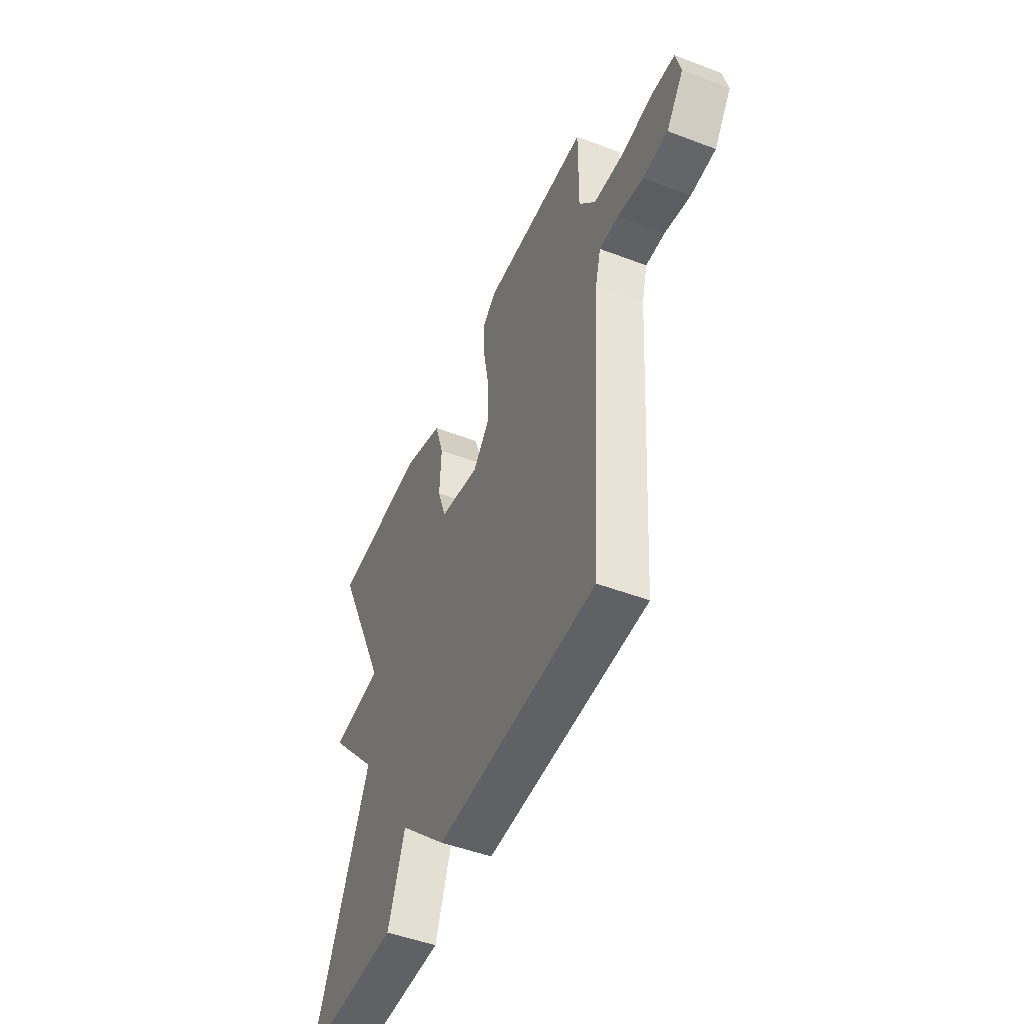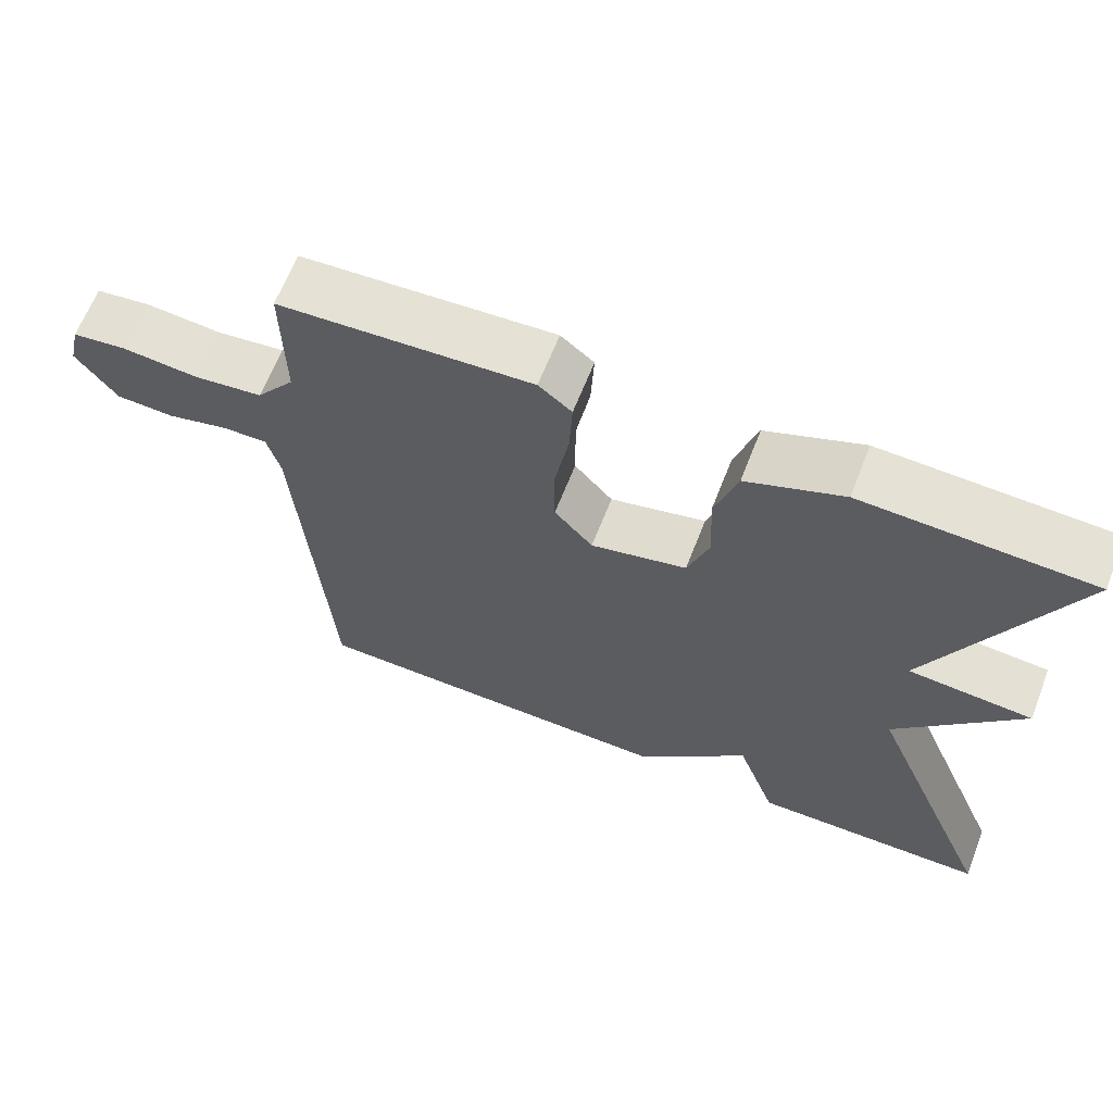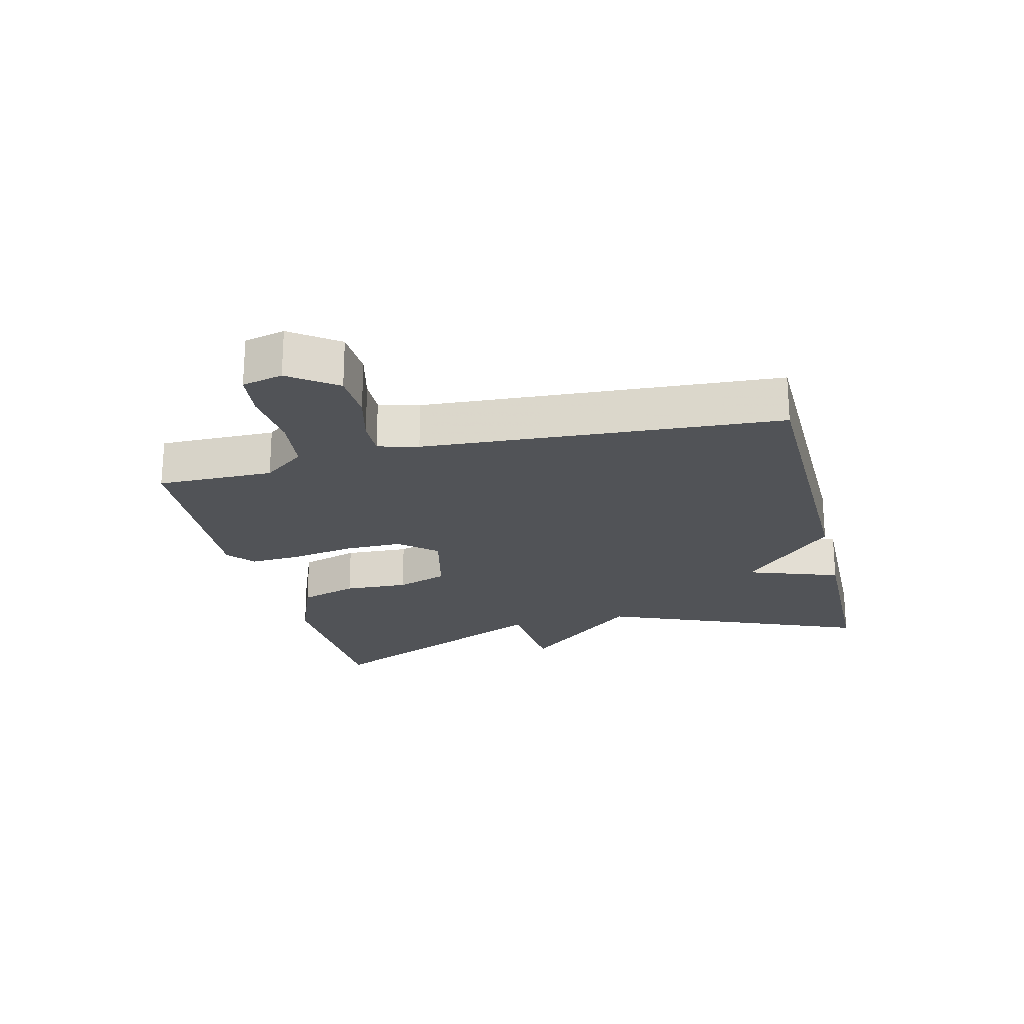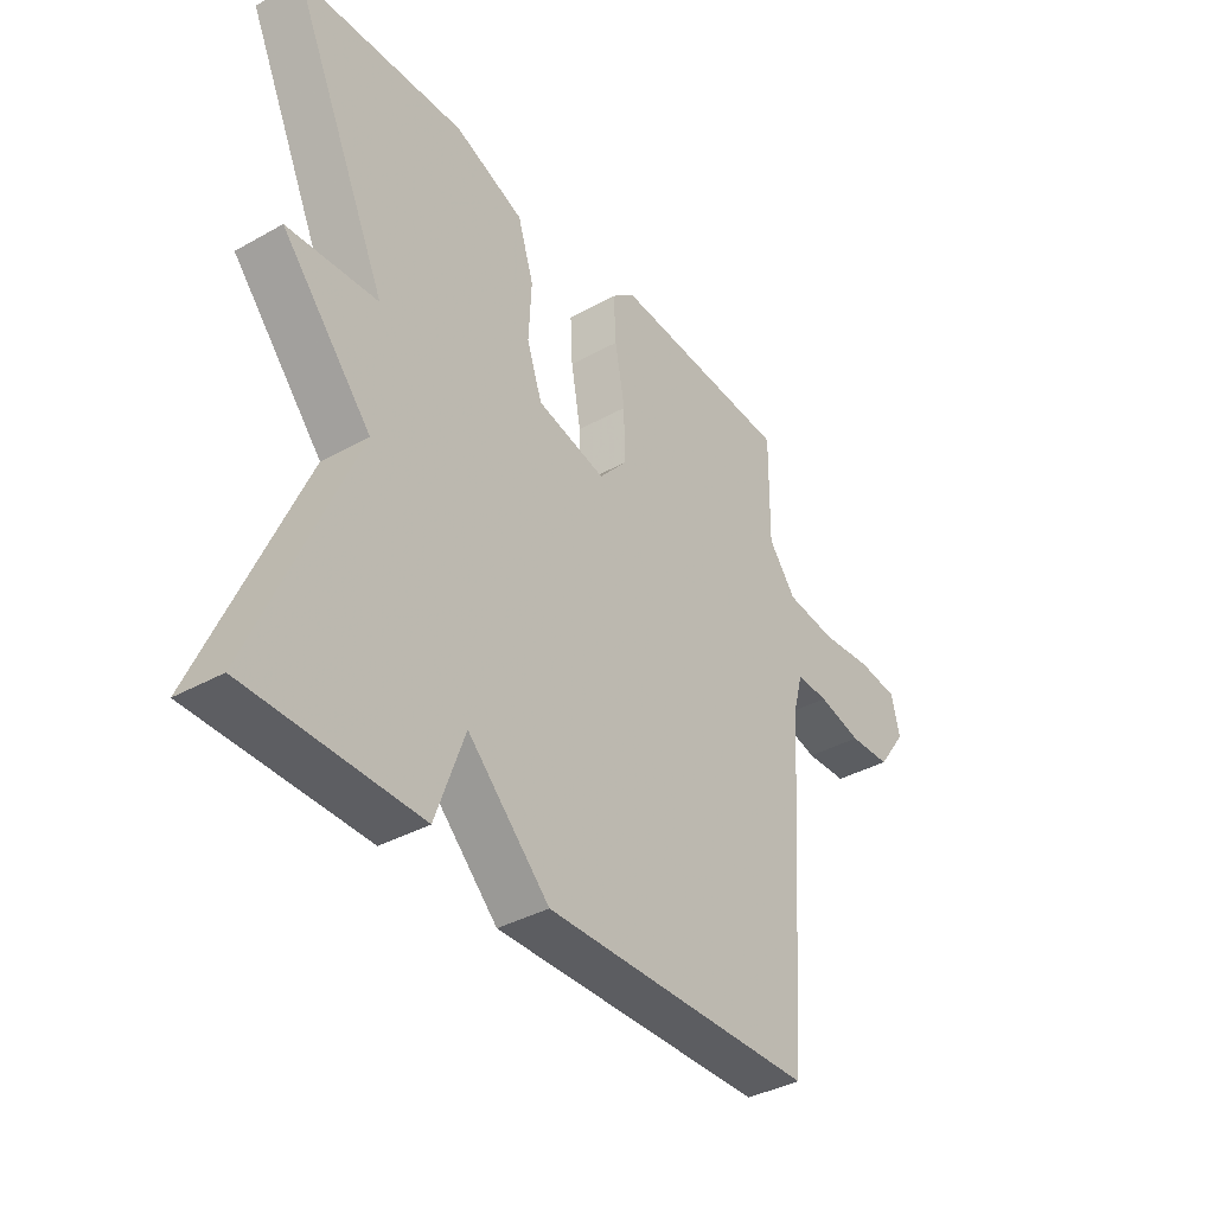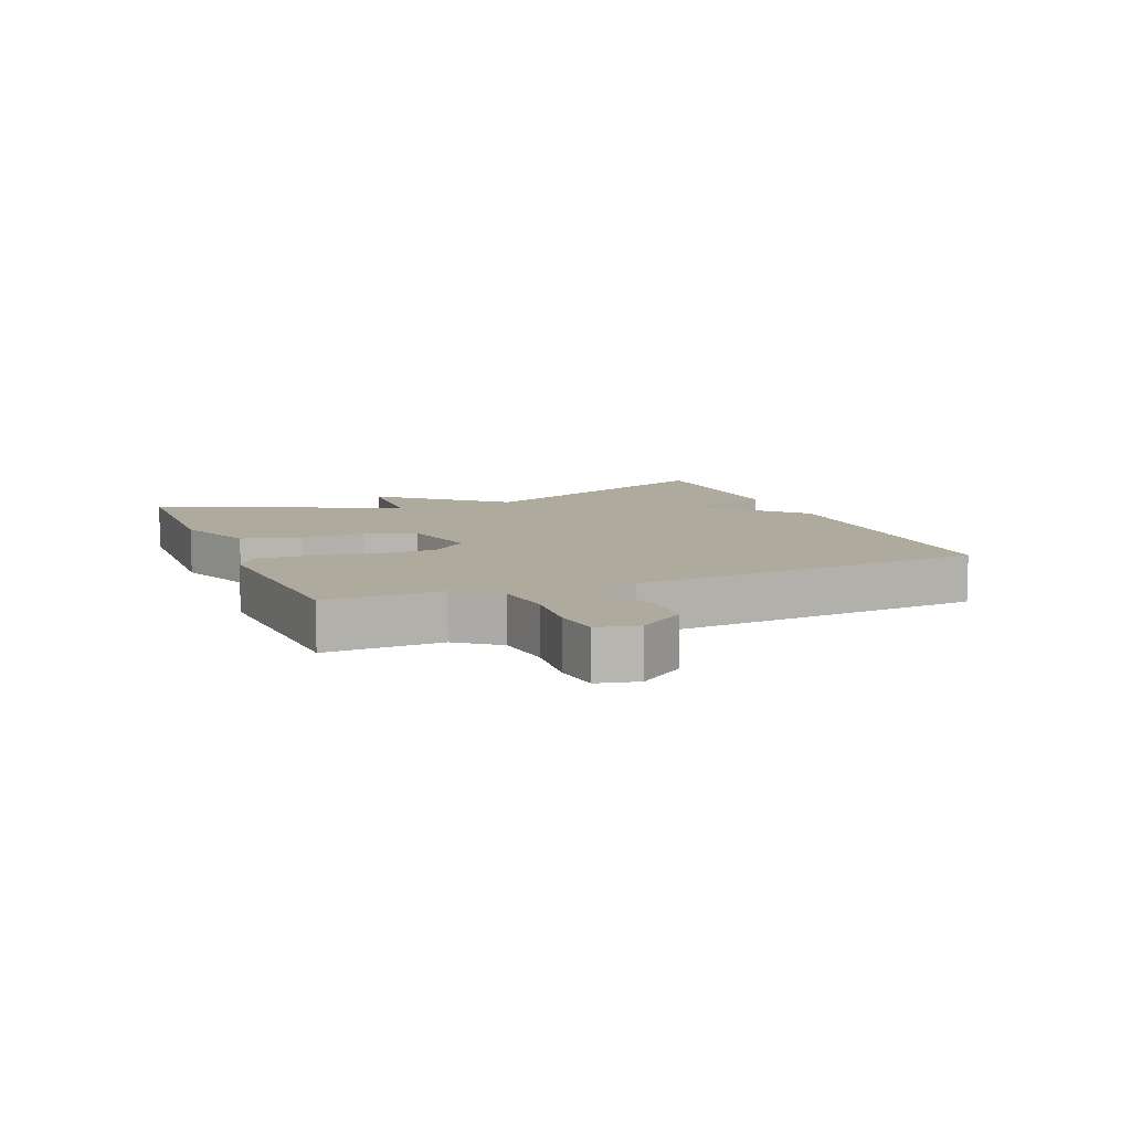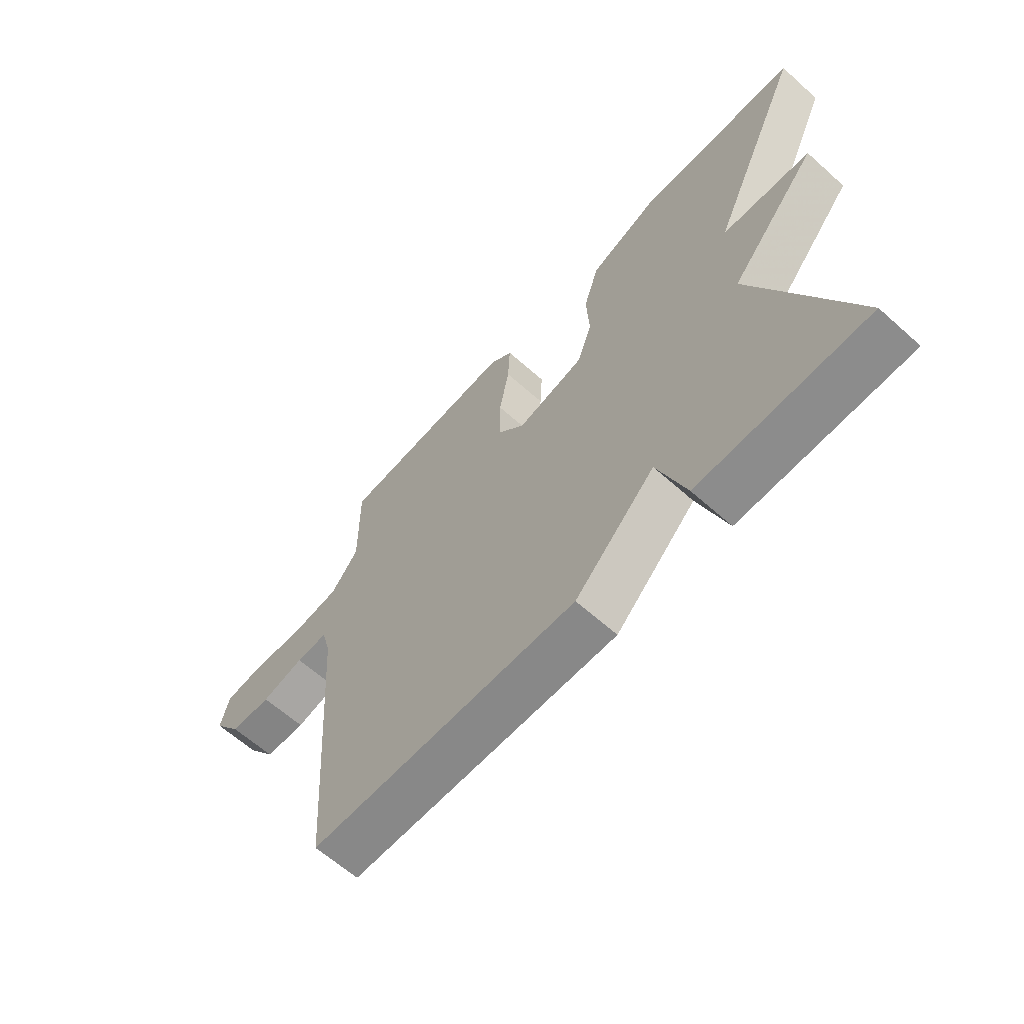
<metadata>
{"format":"obj","ext":"obj","renderer":"f3d","projection":"perspective","resolution":1024,"background":"white","views":[{"elev":-49.3,"azim":67.2,"up":"+Z"},{"elev":64.6,"azim":-158.6,"up":"+Z"},{"elev":-21.9,"azim":104.0,"up":"+Y"},{"elev":-37.6,"azim":-54.5,"up":"+Z"},{"elev":9.2,"azim":67.6,"up":"+Y"},{"elev":-63.3,"azim":-132.0,"up":"+Z"}]}
</metadata>
<code>
v 0.5 0.07 0.5
v 0.498 0.07 0.317
v 0.548 0.07 0.251
v 0.638 0.07 0.24
v 0.736 0.07 0.249
v 0.808 0.07 0.24
v 0.823 0.07 0.176
v 0.77 0.07 0.103
v 0.694 0.07 0.1
v 0.615 0.07 0.12
v 0.556 0.07 0.122
v 0.539 0.07 0.059
v 0.5 0.07 -0.5
v 0.008 0.07 -0.506
v -0.14 0.07 -0.36
v -0.192 0.07 -0.506
v -0.5 0.07 -0.5
v -0.325 0.07 -0.083
v -0.487 0.07 0.105
v -0.325 0.07 0.117
v -0.5 0.07 0.5
v -0.203 0.07 0.51
v -0.077 0.07 0.46
v -0.048 0.07 0.368
v -0.053 0.07 0.267
v -0.025 0.07 0.186
v 0.1 0.07 0.156
v 0.15 0.07 0.213
v 0.15 0.07 0.305
v 0.132 0.07 0.405
v 0.128 0.07 0.486
v 0.171 0.07 0.521
v 0.5 0 0.5
v 0.498 0 0.317
v 0.548 0 0.251
v 0.638 0 0.24
v 0.736 0 0.249
v 0.808 0 0.24
v 0.823 0 0.176
v 0.77 0 0.103
v 0.694 0 0.1
v 0.615 0 0.12
v 0.556 0 0.122
v 0.539 0 0.059
v 0.5 0 -0.5
v 0.008 0 -0.506
v -0.14 0 -0.36
v -0.192 0 -0.506
v -0.5 0 -0.5
v -0.325 0 -0.083
v -0.487 0 0.105
v -0.325 0 0.117
v -0.5 0 0.5
v -0.203 0 0.51
v -0.077 0 0.46
v -0.048 0 0.368
v -0.053 0 0.267
v -0.025 0 0.186
v 0.1 0 0.156
v 0.15 0 0.213
v 0.15 0 0.305
v 0.132 0 0.405
v 0.128 0 0.486
v 0.171 0 0.521
f 32 1 2
f 31 32 2
f 30 31 2
f 29 30 2
f 28 29 2 3
f 27 28 3 4
f 23 24 25
f 22 23 25
f 21 22 25
f 20 21 25
f 20 25 26
f 18 19 20
f 18 20 26 27
f 15 16 17 18
f 15 18 27
f 14 15 27
f 13 14 27
f 12 13 27
f 8 9 10
f 7 8 10
f 6 7 10
f 5 6 10
f 4 5 10
f 4 10 11
f 27 4 11
f 11 12 27
f 34 33 64
f 34 64 63
f 34 63 62
f 34 62 61
f 35 34 61 60
f 36 35 60 59
f 57 56 55
f 57 55 54
f 57 54 53
f 57 53 52
f 58 57 52
f 52 51 50
f 59 58 52 50
f 50 49 48 47
f 59 50 47
f 59 47 46
f 59 46 45
f 59 45 44
f 42 41 40
f 42 40 39
f 42 39 38
f 42 38 37
f 42 37 36
f 43 42 36
f 43 36 59
f 59 44 43
f 1 33 34 2
f 2 34 35 3
f 3 35 36 4
f 4 36 37 5
f 5 37 38 6
f 6 38 39 7
f 7 39 40 8
f 8 40 41 9
f 9 41 42 10
f 10 42 43 11
f 11 43 44 12
f 12 44 45 13
f 13 45 46 14
f 14 46 47 15
f 15 47 48 16
f 16 48 49 17
f 17 49 50 18
f 18 50 51 19
f 19 51 52 20
f 20 52 53 21
f 21 53 54 22
f 22 54 55 23
f 23 55 56 24
f 24 56 57 25
f 25 57 58 26
f 26 58 59 27
f 27 59 60 28
f 28 60 61 29
f 29 61 62 30
f 30 62 63 31
f 31 63 64 32
f 32 64 33 1

</code>
